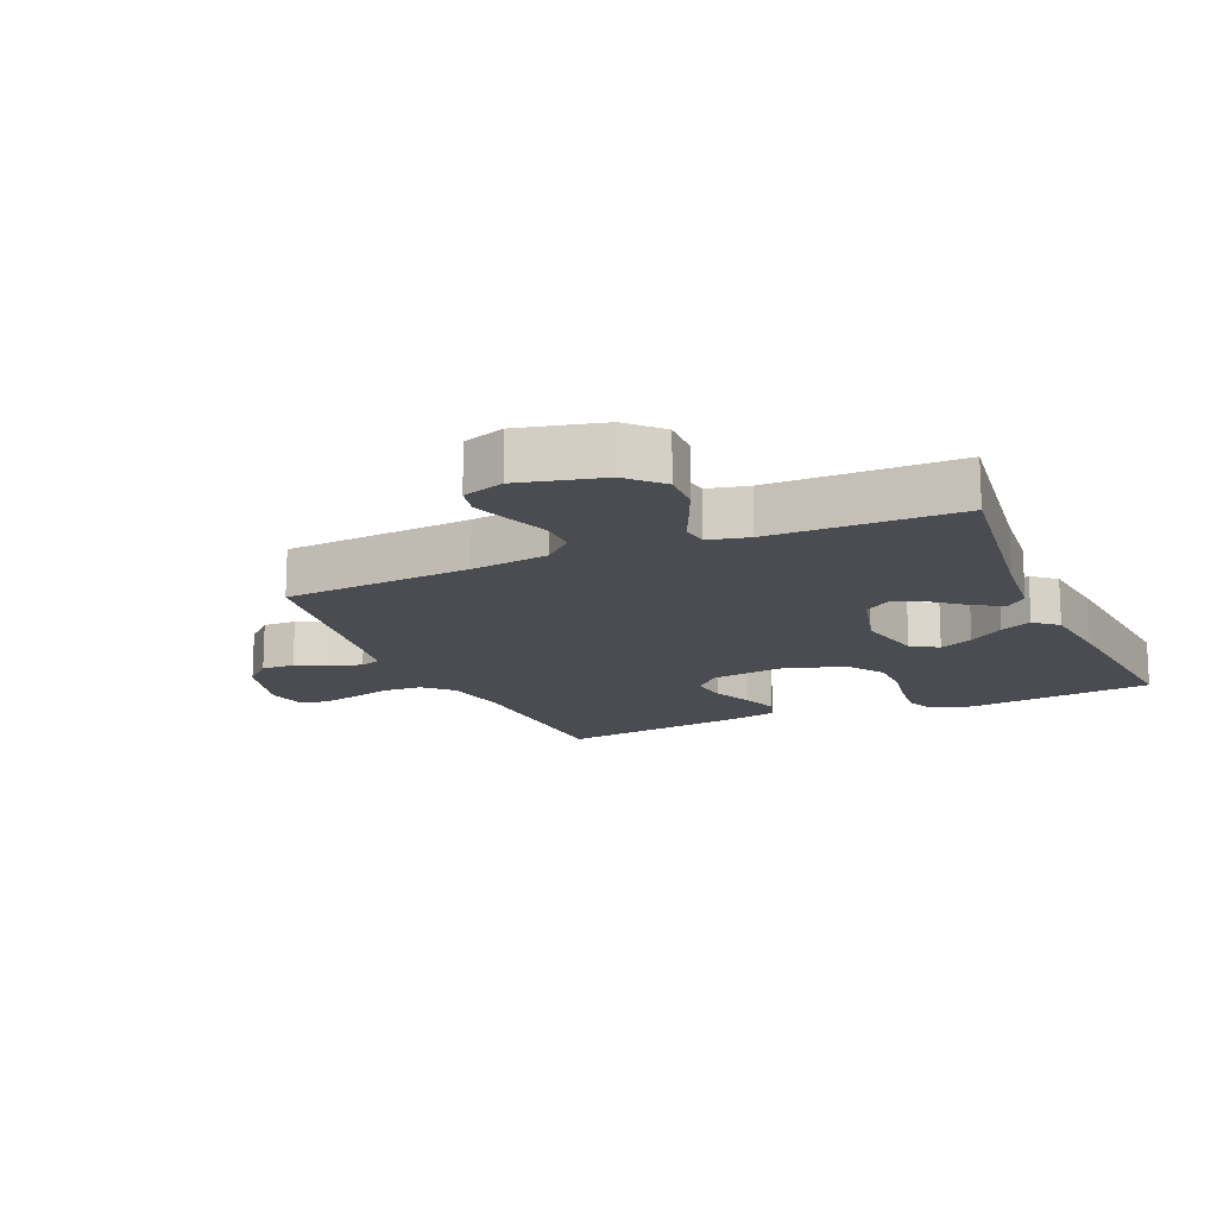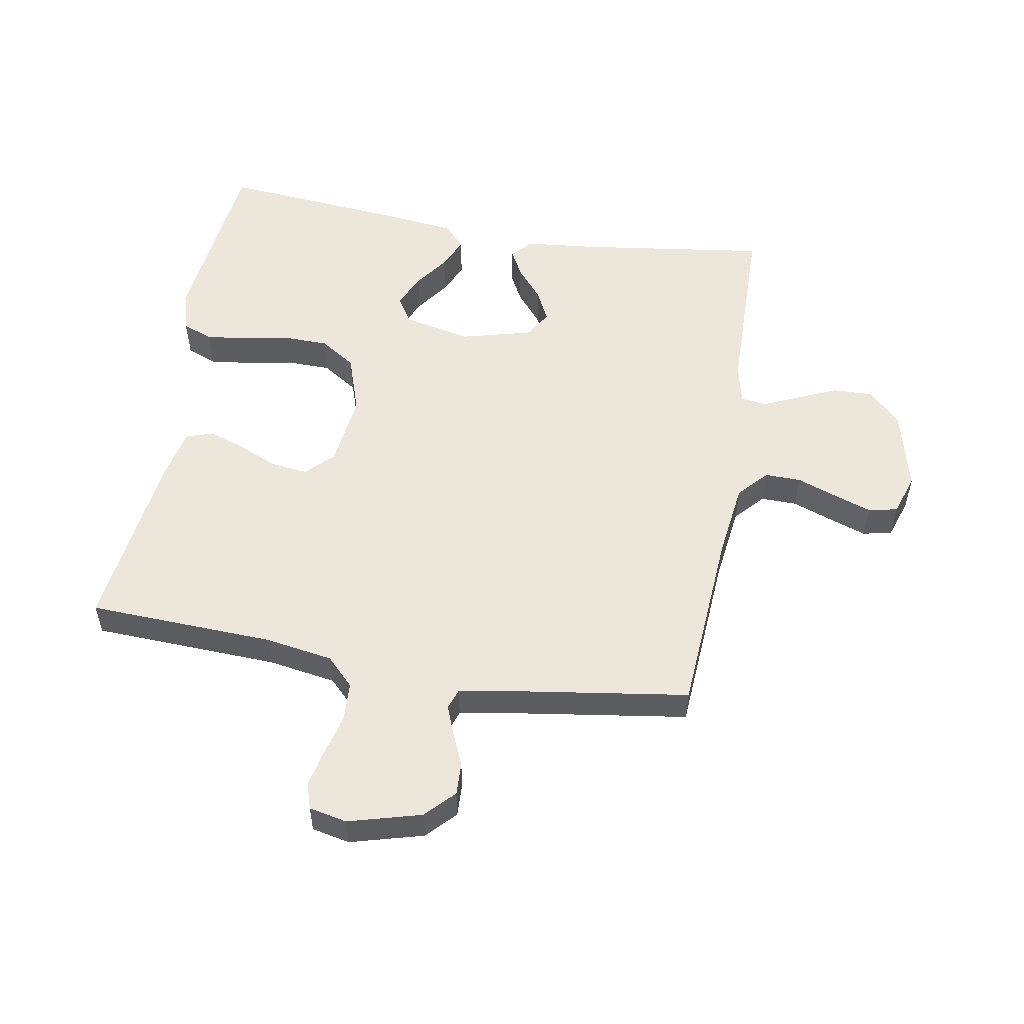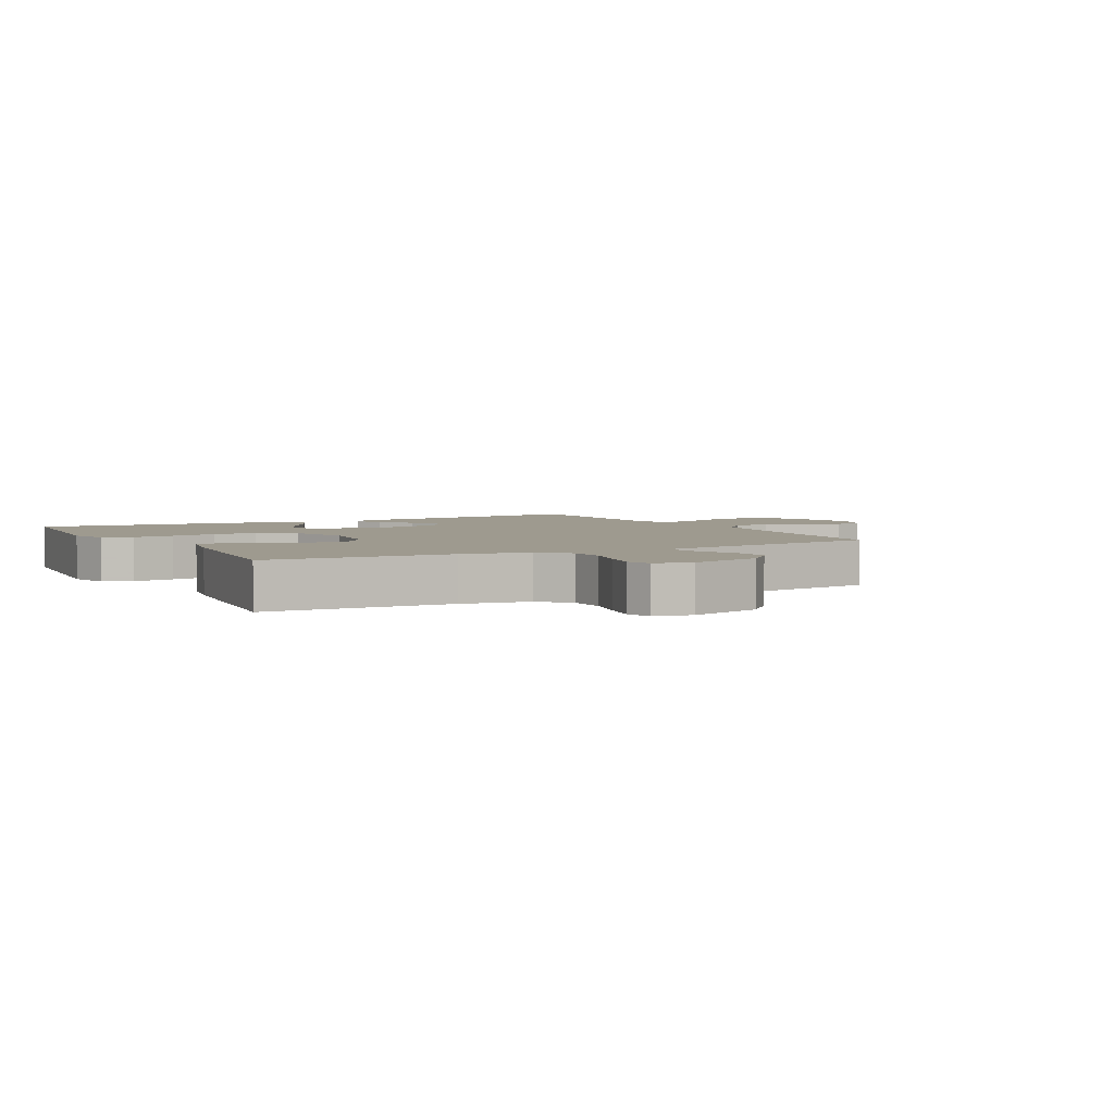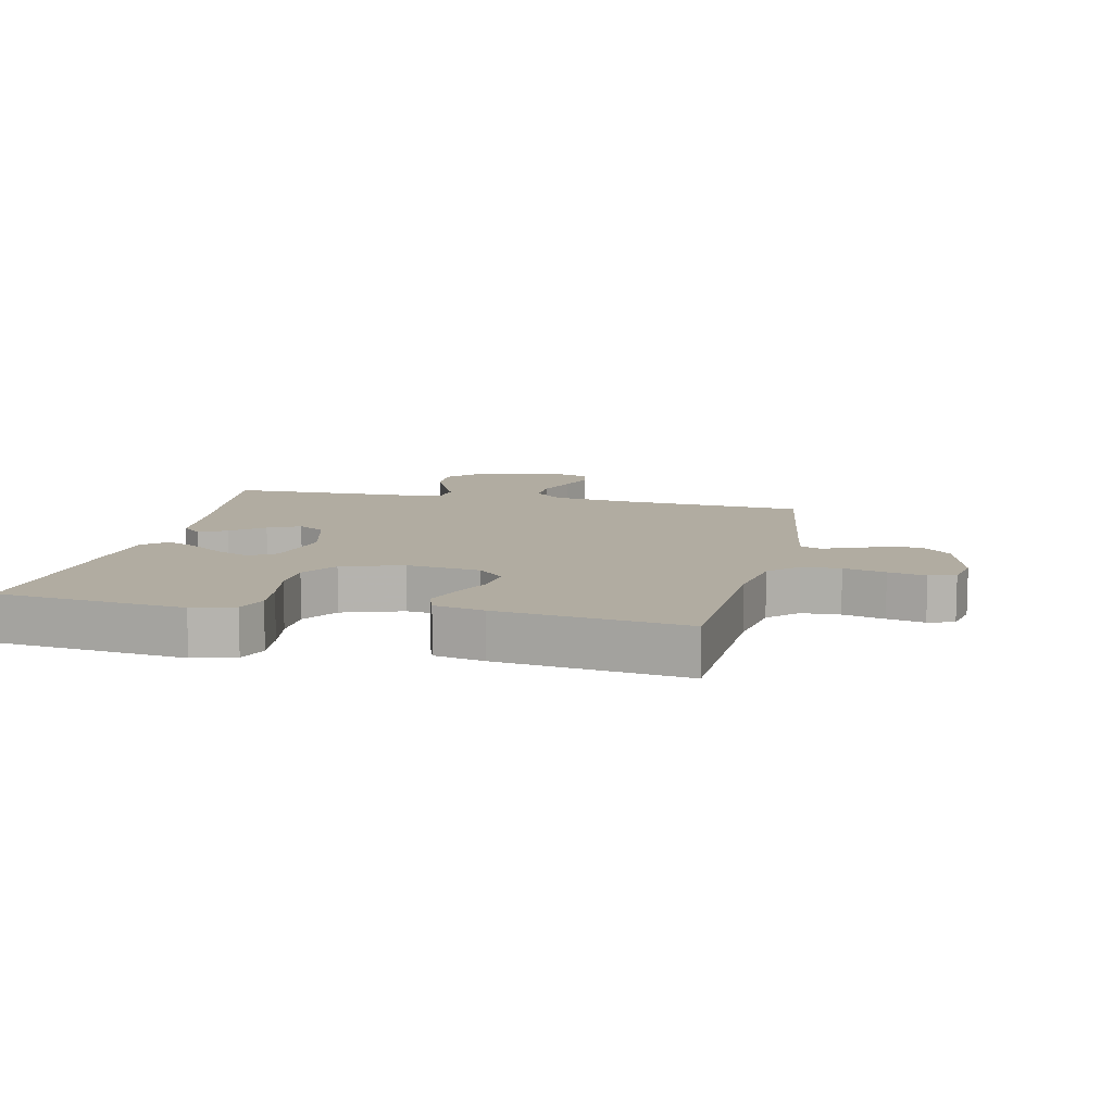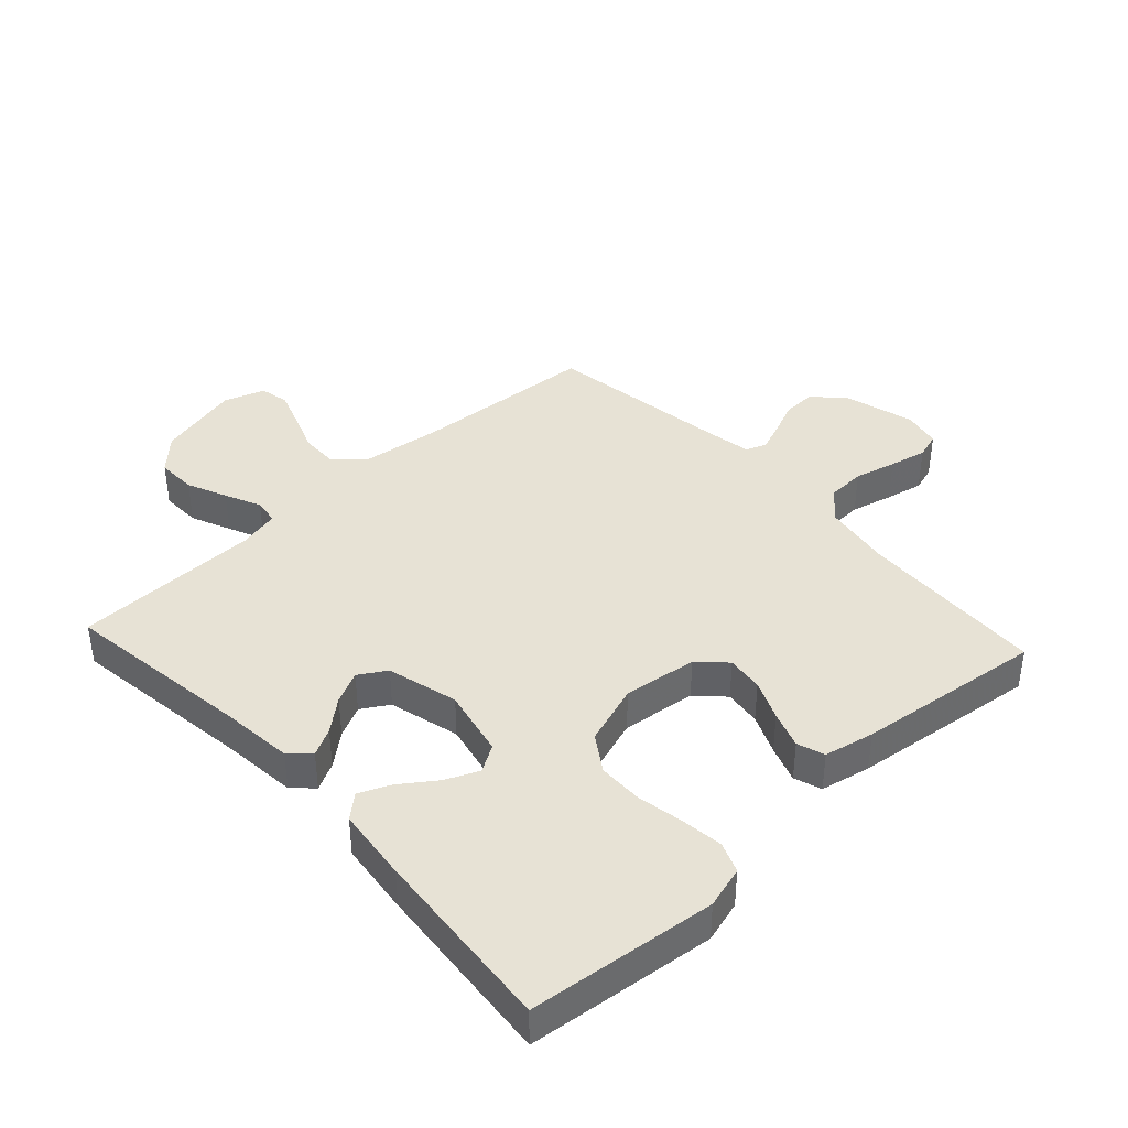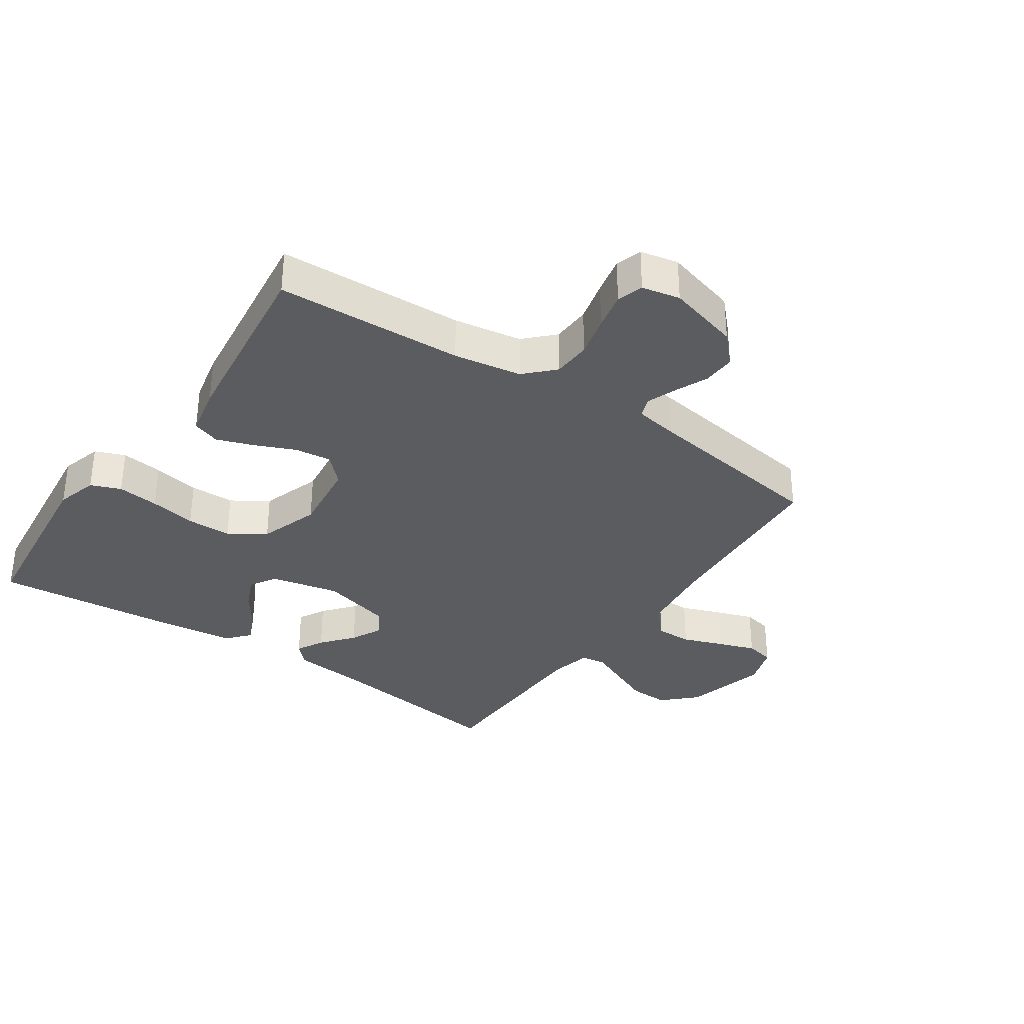
<metadata>
{"format":"obj","ext":"obj","renderer":"f3d","projection":"perspective","resolution":1024,"background":"white","views":[{"elev":-15.5,"azim":23.6,"up":"+Y"},{"elev":53.8,"azim":-80.2,"up":"+Y"},{"elev":3.7,"azim":-118.5,"up":"+Y"},{"elev":10.2,"azim":-167.3,"up":"+Y"},{"elev":40.1,"azim":137.3,"up":"+Y"},{"elev":-33.7,"azim":-124.5,"up":"+Y"}]}
</metadata>
<code>
v 0.5 0.07 0.5
v 0.459 0.07 0.2
v 0.447 0.07 0.081
v 0.415 0.07 0.051
v 0.371 0.07 0.074
v 0.32 0.07 0.116
v 0.269 0.07 0.141
v 0.225 0.07 0.114
v 0.195 0.07 0
v 0.219 0.07 -0.11
v 0.262 0.07 -0.136
v 0.316 0.07 -0.112
v 0.372 0.07 -0.072
v 0.422 0.07 -0.05
v 0.459 0.07 -0.082
v 0.473 0.07 -0.2
v 0.5 0.07 -0.5
v 0.2 0.07 -0.533
v 0.133 0.07 -0.514
v 0.114 0.07 -0.466
v 0.122 0.07 -0.399
v 0.136 0.07 -0.324
v 0.135 0.07 -0.252
v 0.097 0.07 -0.194
v 0 0.07 -0.162
v -0.119 0.07 -0.177
v -0.161 0.07 -0.219
v -0.154 0.07 -0.278
v -0.126 0.07 -0.342
v -0.105 0.07 -0.401
v -0.12 0.07 -0.445
v -0.2 0.07 -0.462
v -0.5 0.07 -0.5
v -0.513 0.07 -0.2
v -0.531 0.07 -0.091
v -0.576 0.07 -0.047
v -0.638 0.07 -0.044
v -0.705 0.07 -0.061
v -0.765 0.07 -0.074
v -0.807 0.07 -0.061
v -0.82 0.07 0
v -0.788 0.07 0.117
v -0.742 0.07 0.161
v -0.689 0.07 0.159
v -0.636 0.07 0.136
v -0.589 0.07 0.118
v -0.556 0.07 0.13
v -0.544 0.07 0.2
v -0.5 0.07 0.5
v -0.2 0.07 0.521
v -0.077 0.07 0.537
v -0.03 0.07 0.58
v -0.031 0.07 0.638
v -0.055 0.07 0.703
v -0.076 0.07 0.763
v -0.066 0.07 0.81
v 0 0.07 0.832
v 0.134 0.07 0.799
v 0.185 0.07 0.747
v 0.183 0.07 0.683
v 0.155 0.07 0.619
v 0.129 0.07 0.561
v 0.135 0.07 0.52
v 0.2 0.07 0.505
v 0.5 0 0.5
v 0.459 0 0.2
v 0.447 0 0.081
v 0.415 0 0.051
v 0.371 0 0.074
v 0.32 0 0.116
v 0.269 0 0.141
v 0.225 0 0.114
v 0.195 0 0
v 0.219 0 -0.11
v 0.262 0 -0.136
v 0.316 0 -0.112
v 0.372 0 -0.072
v 0.422 0 -0.05
v 0.459 0 -0.082
v 0.473 0 -0.2
v 0.5 0 -0.5
v 0.2 0 -0.533
v 0.133 0 -0.514
v 0.114 0 -0.466
v 0.122 0 -0.399
v 0.136 0 -0.324
v 0.135 0 -0.252
v 0.097 0 -0.194
v 0 0 -0.162
v -0.119 0 -0.177
v -0.161 0 -0.219
v -0.154 0 -0.278
v -0.126 0 -0.342
v -0.105 0 -0.401
v -0.12 0 -0.445
v -0.2 0 -0.462
v -0.5 0 -0.5
v -0.513 0 -0.2
v -0.531 0 -0.091
v -0.576 0 -0.047
v -0.638 0 -0.044
v -0.705 0 -0.061
v -0.765 0 -0.074
v -0.807 0 -0.061
v -0.82 0 0
v -0.788 0 0.117
v -0.742 0 0.161
v -0.689 0 0.159
v -0.636 0 0.136
v -0.589 0 0.118
v -0.556 0 0.13
v -0.544 0 0.2
v -0.5 0 0.5
v -0.2 0 0.521
v -0.077 0 0.537
v -0.03 0 0.58
v -0.031 0 0.638
v -0.055 0 0.703
v -0.076 0 0.763
v -0.066 0 0.81
v 0 0 0.832
v 0.134 0 0.799
v 0.185 0 0.747
v 0.183 0 0.683
v 0.155 0 0.619
v 0.129 0 0.561
v 0.135 0 0.52
v 0.2 0 0.505
f 59 60 61 62
f 57 58 59 62
f 57 62 63
f 56 57 63
f 53 54 55 56
f 53 56 63
f 52 53 63
f 51 52 63
f 50 51 63 64
f 48 49 50 64
f 42 43 44 45
f 42 45 46
f 41 42 46
f 40 41 46 47
f 37 38 39 40
f 31 32 33 34
f 31 34 35
f 28 29 30 31
f 28 31 35 36
f 19 20 21 22
f 17 18 19 22
f 17 22 23
f 16 17 23 24
f 12 13 14 15
f 11 12 15 16
f 3 4 5 6
f 2 3 6 7
f 1 2 7
f 47 48 64 1
f 37 40 47 1
f 27 28 36
f 26 27 36
f 25 26 36
f 11 16 24 25
f 10 11 25 36
f 9 10 36
f 8 9 36 37
f 1 7 8 37
f 126 125 124 123
f 126 123 122 121
f 127 126 121
f 127 121 120
f 120 119 118 117
f 127 120 117
f 127 117 116
f 127 116 115
f 128 127 115 114
f 128 114 113 112
f 109 108 107 106
f 110 109 106
f 110 106 105
f 111 110 105 104
f 104 103 102 101
f 98 97 96 95
f 99 98 95
f 95 94 93 92
f 100 99 95 92
f 86 85 84 83
f 86 83 82 81
f 87 86 81
f 88 87 81 80
f 79 78 77 76
f 80 79 76 75
f 70 69 68 67
f 71 70 67 66
f 71 66 65
f 65 128 112 111
f 65 111 104 101
f 100 92 91
f 100 91 90
f 100 90 89
f 89 88 80 75
f 100 89 75 74
f 100 74 73
f 101 100 73 72
f 101 72 71 65
f 1 65 66 2
f 2 66 67 3
f 3 67 68 4
f 4 68 69 5
f 5 69 70 6
f 6 70 71 7
f 7 71 72 8
f 8 72 73 9
f 9 73 74 10
f 10 74 75 11
f 11 75 76 12
f 12 76 77 13
f 13 77 78 14
f 14 78 79 15
f 15 79 80 16
f 16 80 81 17
f 17 81 82 18
f 18 82 83 19
f 19 83 84 20
f 20 84 85 21
f 21 85 86 22
f 22 86 87 23
f 23 87 88 24
f 24 88 89 25
f 25 89 90 26
f 26 90 91 27
f 27 91 92 28
f 28 92 93 29
f 29 93 94 30
f 30 94 95 31
f 31 95 96 32
f 32 96 97 33
f 33 97 98 34
f 34 98 99 35
f 35 99 100 36
f 36 100 101 37
f 37 101 102 38
f 38 102 103 39
f 39 103 104 40
f 40 104 105 41
f 41 105 106 42
f 42 106 107 43
f 43 107 108 44
f 44 108 109 45
f 45 109 110 46
f 46 110 111 47
f 47 111 112 48
f 48 112 113 49
f 49 113 114 50
f 50 114 115 51
f 51 115 116 52
f 52 116 117 53
f 53 117 118 54
f 54 118 119 55
f 55 119 120 56
f 56 120 121 57
f 57 121 122 58
f 58 122 123 59
f 59 123 124 60
f 60 124 125 61
f 61 125 126 62
f 62 126 127 63
f 63 127 128 64
f 64 128 65 1

</code>
